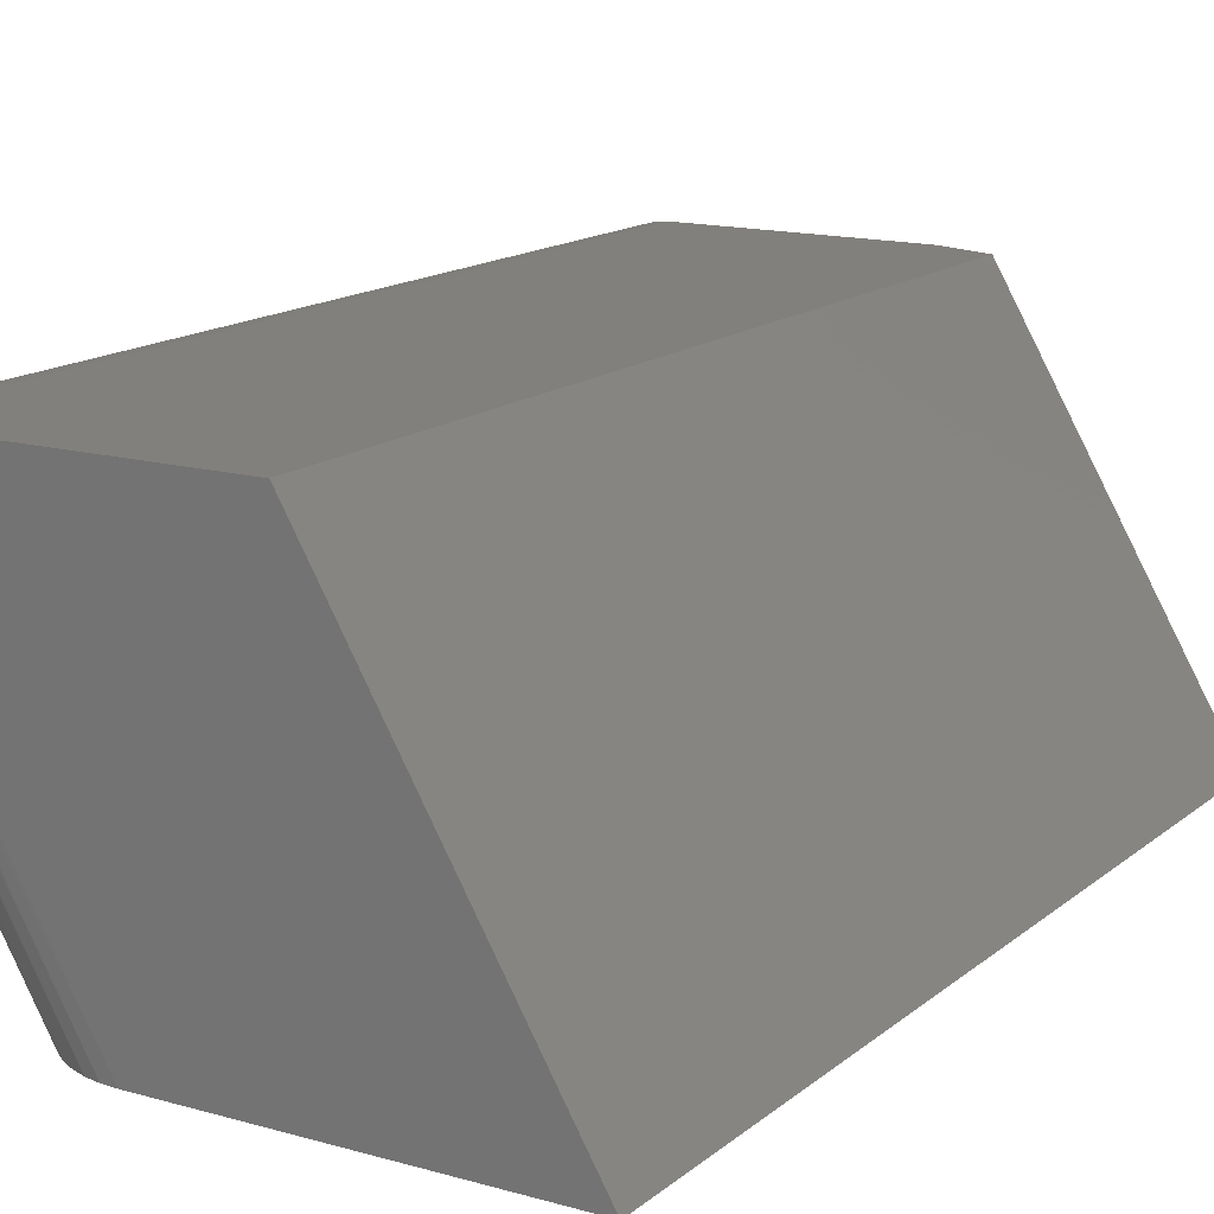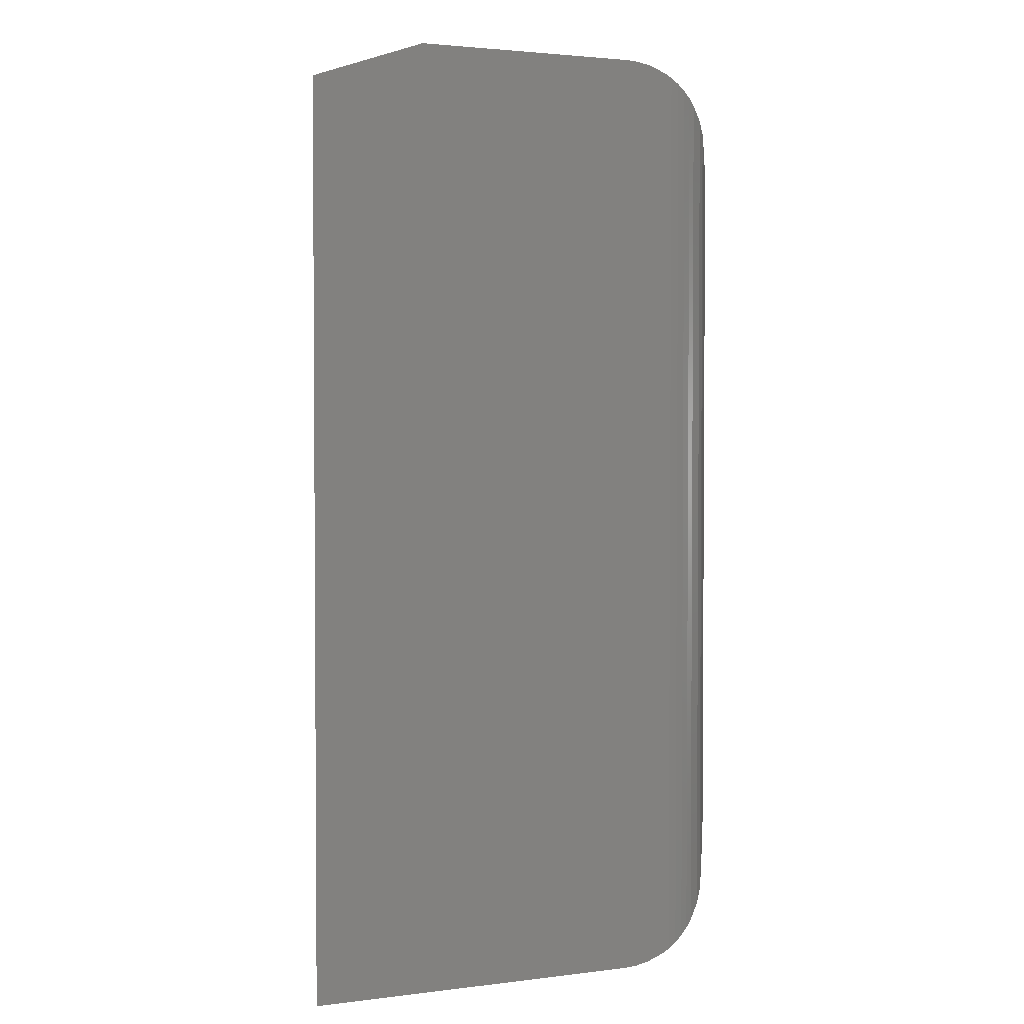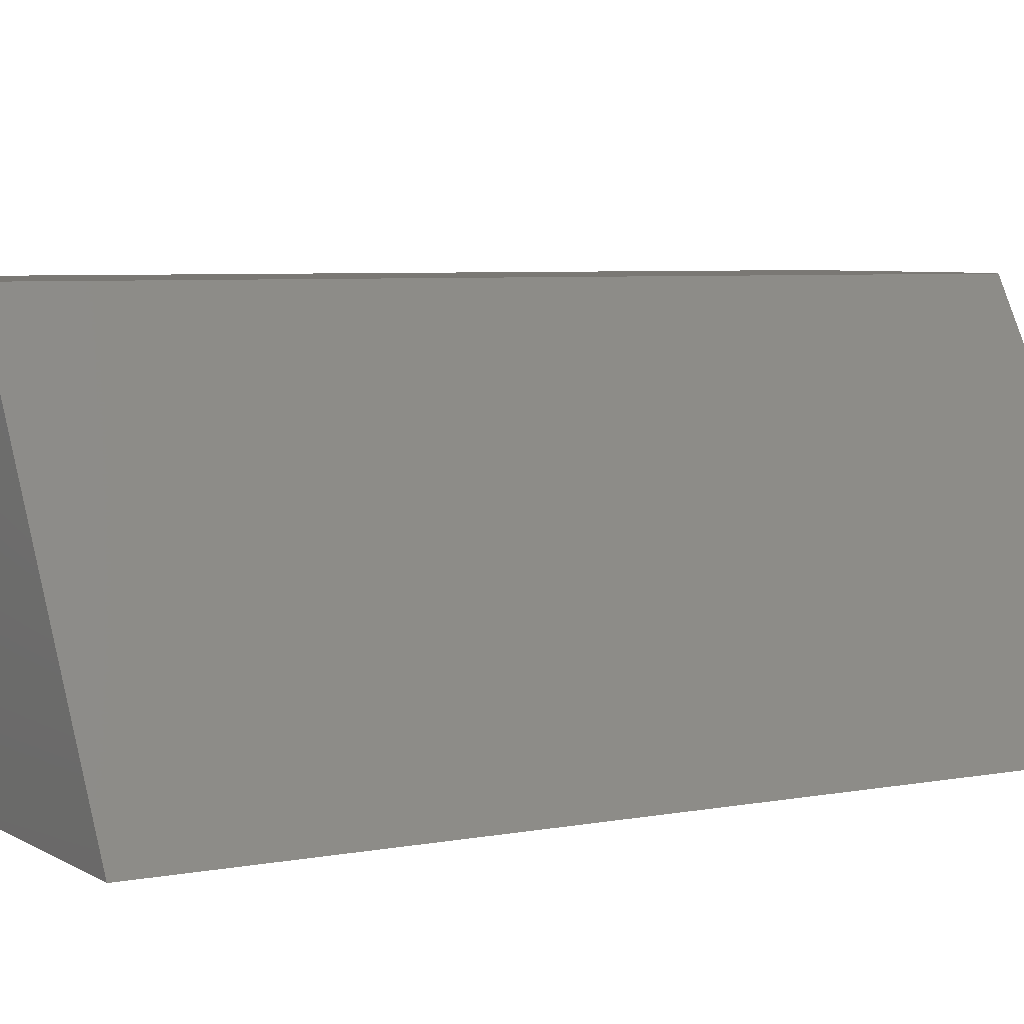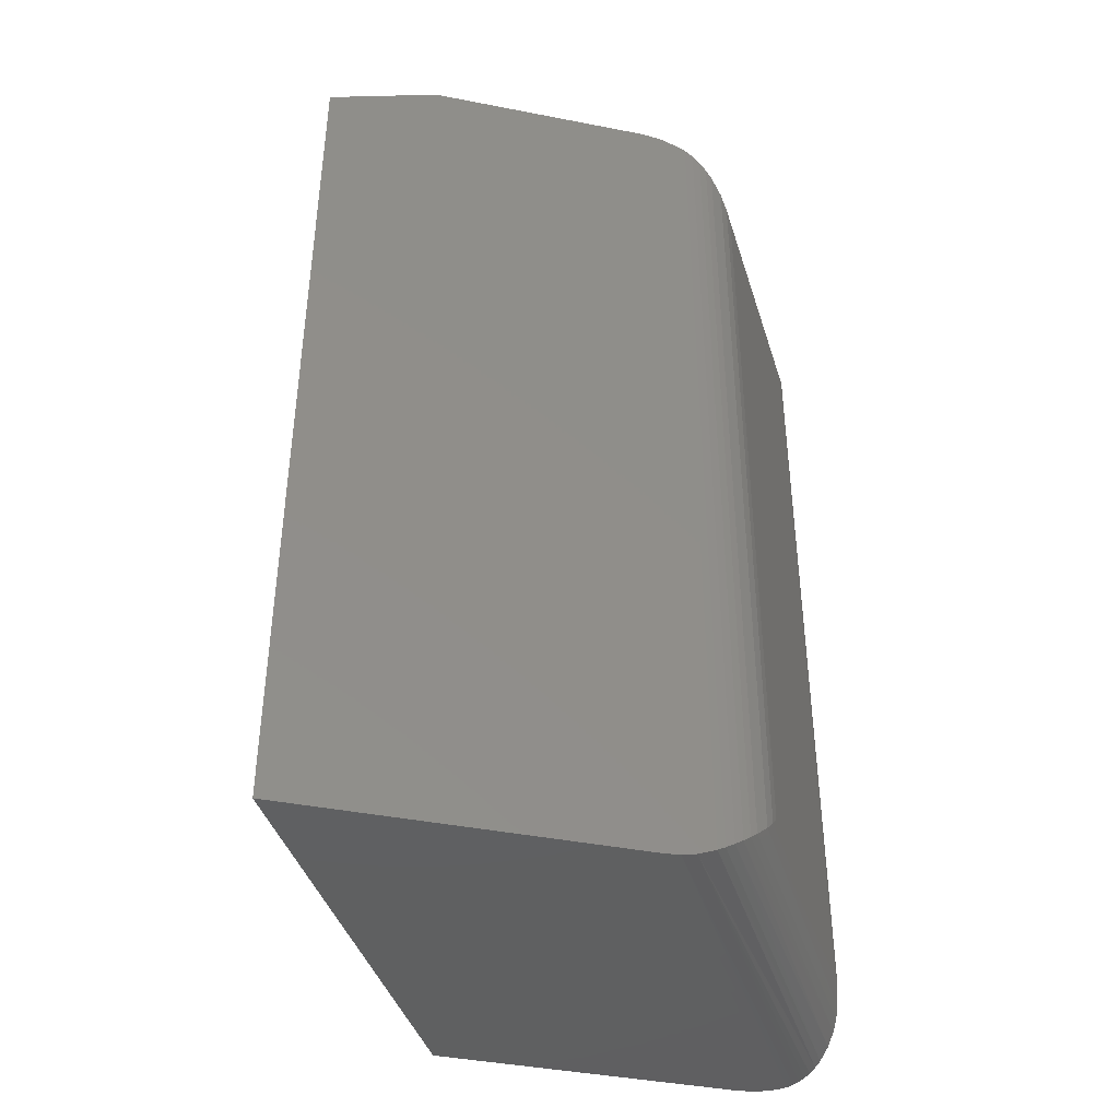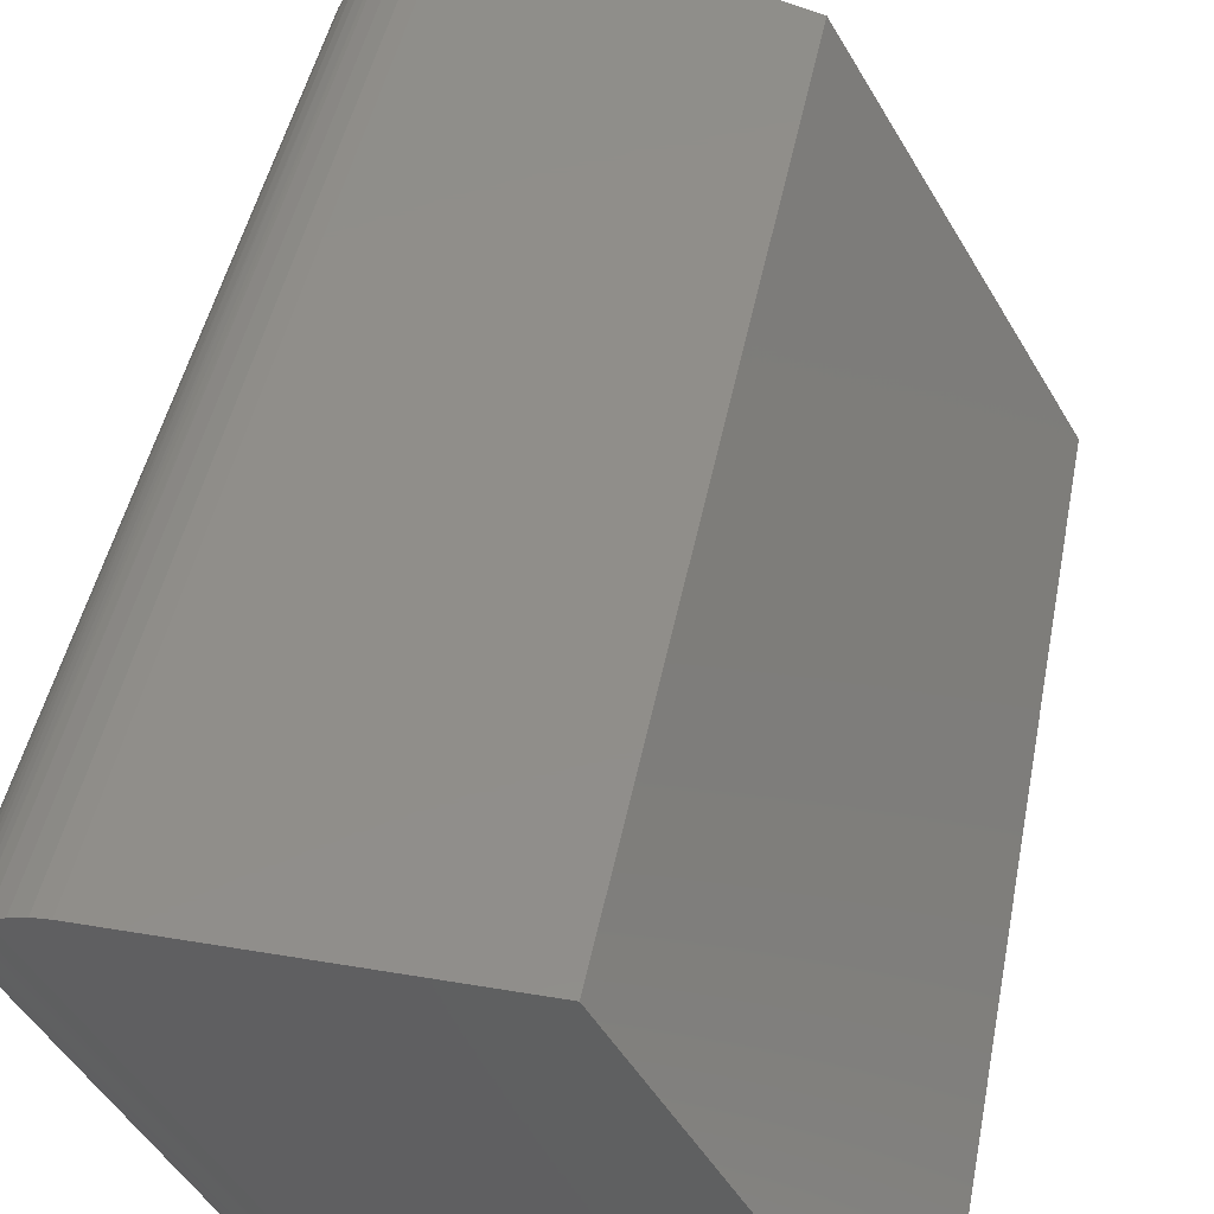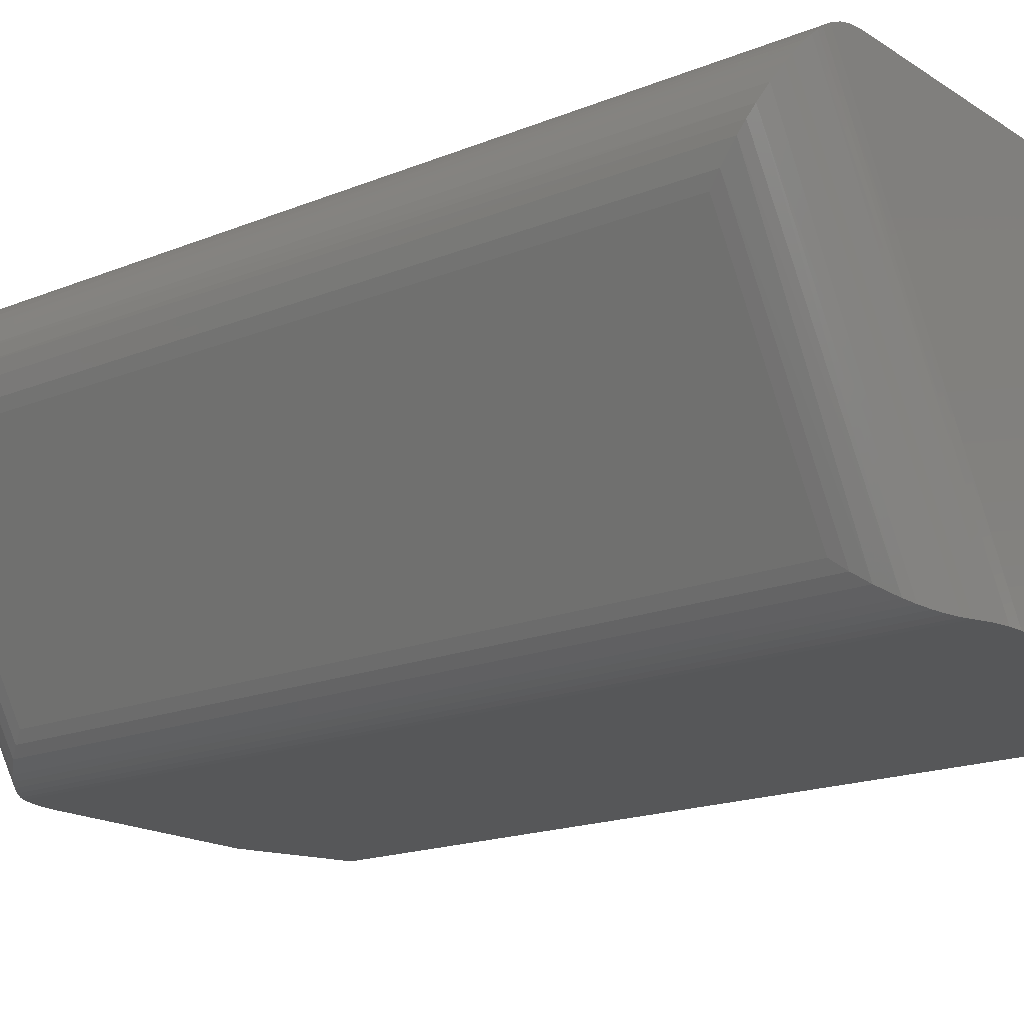
<metadata>
{"format":"stl","ext":"stl","renderer":"f3d","projection":"perspective","resolution":1024,"background":"white","views":[{"elev":14.8,"azim":-148.7,"up":"+Y"},{"elev":2.5,"azim":-24.4,"up":"+Z"},{"elev":5.5,"azim":-120.6,"up":"+Y"},{"elev":-41.2,"azim":-13.4,"up":"+Z"},{"elev":45.7,"azim":-169.0,"up":"+Y"},{"elev":-17.6,"azim":128.8,"up":"+Y"}]}
</metadata>
<code>
# stl→obj: 133 verts, 262 faces
v 0.047 0.1501 0.7344
v 0.2351 0.1498 0.7374
v 0.2351 0.1501 0.7344
v 0.06046 0.1493 0.7392
v 0.2351 0.1489 0.7404
v 0.06709 0.1483 0.7417
v 0.2351 0.1474 0.7431
v 0.07499 0.146 0.7449
v 0.2351 0.1455 0.7454
v 0.07915 0.1441 0.7467
v 0.08088 0.1429 0.7475
v 0.2351 0.1431 0.7474
v 0.08215 0.1417 0.7482
v 0.08319 0.1404 0.7488
v 0.2351 0.1404 0.7488
v 0.08388 0.1387 0.7494
v 0.08398 0.137 0.7498
v 0.0831 0.1345 0.75
v 0.2351 0.1345 0.75
v 0.2351 0.1375 0.7497
v -0.08149 -0.1484 0.75
v 0.09776 -0.1484 0.75
v 0.2587 0.1281 0.75
v 0.2512 0.1316 0.75
v 0.2433 0.1337 0.75
v 0.2351 0.1501 0
v 0.001809 0.1501 0
v 0.001809 0.1501 0.7188
v -0.1719 -0.1484 0
v -0.1719 -0.1484 0.7188
v 0.09776 -0.1484 0
v 0.1091 -0.1484 0.0007735
v 0.1202 -0.1484 0.003079
v 0.1341 -0.1484 0.008478
v 0.1341 -0.1484 0.7415
v 0.1202 -0.1484 0.7469
v 0.1091 -0.1484 0.7492
v 0.2665 0.1416 0
v 0.2694 0.1398 0.7343
v 0.2731 0.1372 0.0005025
v 0.2891 0.05615 0.6875
v 0.2934 0.06501 0.0527
v 0.2934 0.06501 0.6949
v 0.2891 0.05615 0.0625
v 0.2763 0.1346 0.7335
v 0.277 0.1339 0.001348
v 0.2806 0.1305 0.002574
v 0.2823 0.1285 0.7318
v 0.2839 0.1266 0.004229
v 0.2869 0.1226 0.006222
v 0.296 0.1016 0.7195
v 0.2975 0.08989 0.7126
v 0.2974 0.0926 0.02683
v 0.2975 0.0853 0.03306
v 0.2969 0.0781 0.7047
v 0.2969 0.07825 0.03949
v 0.2884 0.1203 0.7288
v 0.2929 0.1113 0.7247
v 0.2923 0.1127 0.01202
v 0.2899 0.1177 0.008945
v 0.246 0.1491 0
v 0.246 0.1491 0.7344
v 0.2566 0.1463 0
v 0.2566 0.1463 0.7344
v 0.2665 0.1416 0.7344
v 0.2957 0.1026 0.01901
v 0.1881 -0.1174 0.6875
v 0.2921 0.06289 0.6973
v 0.1826 -0.1254 0.6972
v 0.2616 0.1263 0.7499
v 0.1758 -0.1325 0.7068
v 0.294 0.07316 0.7104
v 0.1657 -0.1399 0.7182
v 0.2933 0.08267 0.7209
v 0.1599 -0.1429 0.7237
v 0.2906 0.09235 0.7302
v 0.1537 -0.1453 0.7289
v 0.1471 -0.1471 0.7338
v 0.2867 0.1006 0.7371
v 0.14 -0.1482 0.7383
v 0.2814 0.1084 0.7425
v 0.2686 0.1213 0.7488
v 0.2749 0.1157 0.7466
v 0.1881 -0.1174 0.0625
v 0.2542 0.1397 0.7474
v 0.2637 0.1368 0.7463
v 0.255 0.142 0.7454
v 0.2647 0.1384 0.7444
v 0.2557 0.1438 0.7431
v 0.2655 0.1398 0.7422
v 0.2562 0.1451 0.7404
v 0.2438 0.1367 0.7497
v 0.2443 0.1396 0.7488
v 0.2448 0.1423 0.7474
v 0.2452 0.1446 0.7454
v 0.2455 0.1465 0.7431
v 0.2458 0.1479 0.7404
v 0.2459 0.1488 0.7374
v 0.2523 0.1345 0.7497
v 0.26 0.1304 0.7498
v 0.2533 0.1372 0.7488
v 0.2613 0.1327 0.7491
v 0.2626 0.1349 0.7479
v 0.2664 0.1414 0.7371
v 0.2565 0.146 0.7374
v 0.266 0.1408 0.7397
v 0.2928 0.06391 0.6961
v 0.2787 0.1197 0.7451
v 0.2802 0.1216 0.7436
v 0.2769 0.1177 0.7461
v 0.2827 0.1277 0.7346
v 0.2881 0.1158 0.7365
v 0.2814 0.1234 0.7418
v 0.287 0.114 0.7386
v 0.2822 0.1251 0.7396
v 0.2887 0.1175 0.7341
v 0.2922 0.106 0.7321
v 0.2908 0.1041 0.7342
v 0.293 0.1079 0.7298
v 0.2932 0.1097 0.7273
v 0.2889 0.1023 0.7358
v 0.2735 0.1312 0.7445
v 0.2827 0.1265 0.7372
v 0.2855 0.1121 0.7403
v 0.2836 0.1102 0.7417
v 0.2888 0.119 0.7315
v 0.1826 -0.1254 0.05278
v 0.14 -0.1482 0.01166
v 0.1471 -0.1471 0.01615
v 0.1537 -0.1453 0.02106
v 0.1599 -0.1429 0.02629
v 0.1657 -0.1399 0.03176
v 0.1758 -0.1325 0.04318
f 1 2 3
f 1 4 2
f 2 4 5
f 5 4 6
f 5 6 7
f 6 8 7
f 7 8 9
f 9 8 10
f 9 10 11
f 9 11 12
f 12 11 13
f 12 13 14
f 12 14 15
f 15 14 16
f 15 16 17
f 18 19 17
f 17 19 20
f 17 20 15
f 21 22 23
f 21 23 24
f 21 24 25
f 21 25 19
f 21 19 18
f 26 27 3
f 3 27 28
f 3 28 1
f 27 29 28
f 28 29 30
f 31 32 33
f 29 31 33
f 29 33 34
f 29 34 35
f 29 35 30
f 30 35 36
f 30 36 37
f 30 37 22
f 30 22 21
f 18 4 1
f 17 4 18
f 6 4 17
f 6 17 16
f 6 16 14
f 6 14 13
f 6 13 11
f 6 11 10
f 6 10 8
f 1 28 18
f 18 28 30
f 18 30 21
f 38 39 40
f 41 42 43
f 41 44 42
f 39 45 40
f 40 45 46
f 47 46 45
f 45 48 47
f 47 48 49
f 50 49 48
f 51 52 53
f 54 53 52
f 52 55 54
f 54 55 56
f 56 55 43
f 56 43 42
f 57 58 59
f 57 59 60
f 57 60 50
f 57 50 48
f 26 3 61
f 61 3 62
f 61 62 63
f 63 62 64
f 63 64 38
f 38 64 65
f 38 65 39
f 59 58 66
f 66 58 51
f 66 51 53
f 67 68 69
f 67 41 68
f 23 37 70
f 23 22 37
f 71 69 68
f 68 72 71
f 73 71 72
f 72 74 73
f 75 73 74
f 74 76 75
f 76 77 75
f 78 77 76
f 76 79 78
f 78 79 80
f 80 79 81
f 35 80 81
f 36 82 37
f 37 82 70
f 35 81 36
f 36 81 83
f 36 83 82
f 84 44 67
f 67 44 41
f 85 86 87
f 86 88 87
f 89 87 88
f 88 90 89
f 91 89 90
f 19 25 20
f 20 25 92
f 20 92 15
f 15 92 93
f 15 93 12
f 12 93 94
f 12 94 9
f 9 94 95
f 9 95 7
f 7 95 96
f 7 96 5
f 5 96 97
f 5 97 2
f 2 97 98
f 2 98 3
f 3 98 62
f 24 23 99
f 99 23 100
f 99 100 101
f 101 100 102
f 101 102 85
f 85 102 103
f 85 103 86
f 65 64 104
f 104 64 105
f 104 105 106
f 106 105 91
f 106 91 90
f 25 24 92
f 92 24 99
f 92 99 93
f 93 99 101
f 93 101 94
f 94 101 85
f 94 85 95
f 95 85 87
f 95 87 96
f 96 87 89
f 96 89 97
f 97 89 91
f 97 91 98
f 98 91 105
f 98 105 62
f 62 105 64
f 43 107 41
f 107 68 41
f 76 74 52
f 74 72 55
f 52 74 55
f 72 107 43
f 55 72 43
f 68 107 72
f 70 100 23
f 82 108 109
f 82 110 108
f 82 83 110
f 48 45 111
f 112 113 114
f 112 115 113
f 115 112 116
f 117 114 118
f 112 114 117
f 119 112 117
f 119 116 112
f 116 119 120
f 79 76 121
f 122 70 82
f 122 82 109
f 122 109 113
f 122 113 115
f 122 115 123
f 122 123 111
f 122 111 45
f 122 45 39
f 122 39 65
f 122 65 104
f 122 104 106
f 122 106 90
f 122 90 88
f 122 88 86
f 122 86 103
f 122 103 102
f 122 102 100
f 122 100 70
f 51 58 120
f 51 120 119
f 51 119 117
f 51 117 118
f 51 118 121
f 51 121 76
f 51 76 52
f 113 109 114
f 114 109 108
f 114 108 124
f 124 108 110
f 124 110 125
f 125 110 83
f 125 83 81
f 115 116 123
f 123 116 126
f 123 126 111
f 111 126 57
f 111 57 48
f 114 124 118
f 118 124 125
f 118 125 121
f 121 125 81
f 121 81 79
f 116 120 126
f 126 120 58
f 126 58 57
f 29 27 26
f 29 26 61
f 29 61 63
f 29 63 38
f 29 38 31
f 44 127 42
f 44 84 127
f 34 59 128
f 34 60 59
f 31 40 32
f 31 38 40
f 32 40 46
f 32 46 47
f 129 128 59
f 59 66 129
f 129 66 130
f 130 66 53
f 130 53 131
f 132 131 53
f 53 54 132
f 132 54 56
f 132 56 133
f 133 56 42
f 133 42 127
f 33 32 47
f 33 47 49
f 33 49 50
f 33 50 60
f 33 60 34
f 84 69 127
f 84 67 69
f 35 128 80
f 35 34 128
f 127 69 71
f 132 73 75
f 132 75 131
f 131 75 77
f 131 77 130
f 130 77 78
f 130 78 129
f 129 78 80
f 129 80 128
f 73 132 71
f 71 132 133
f 71 133 127

</code>
